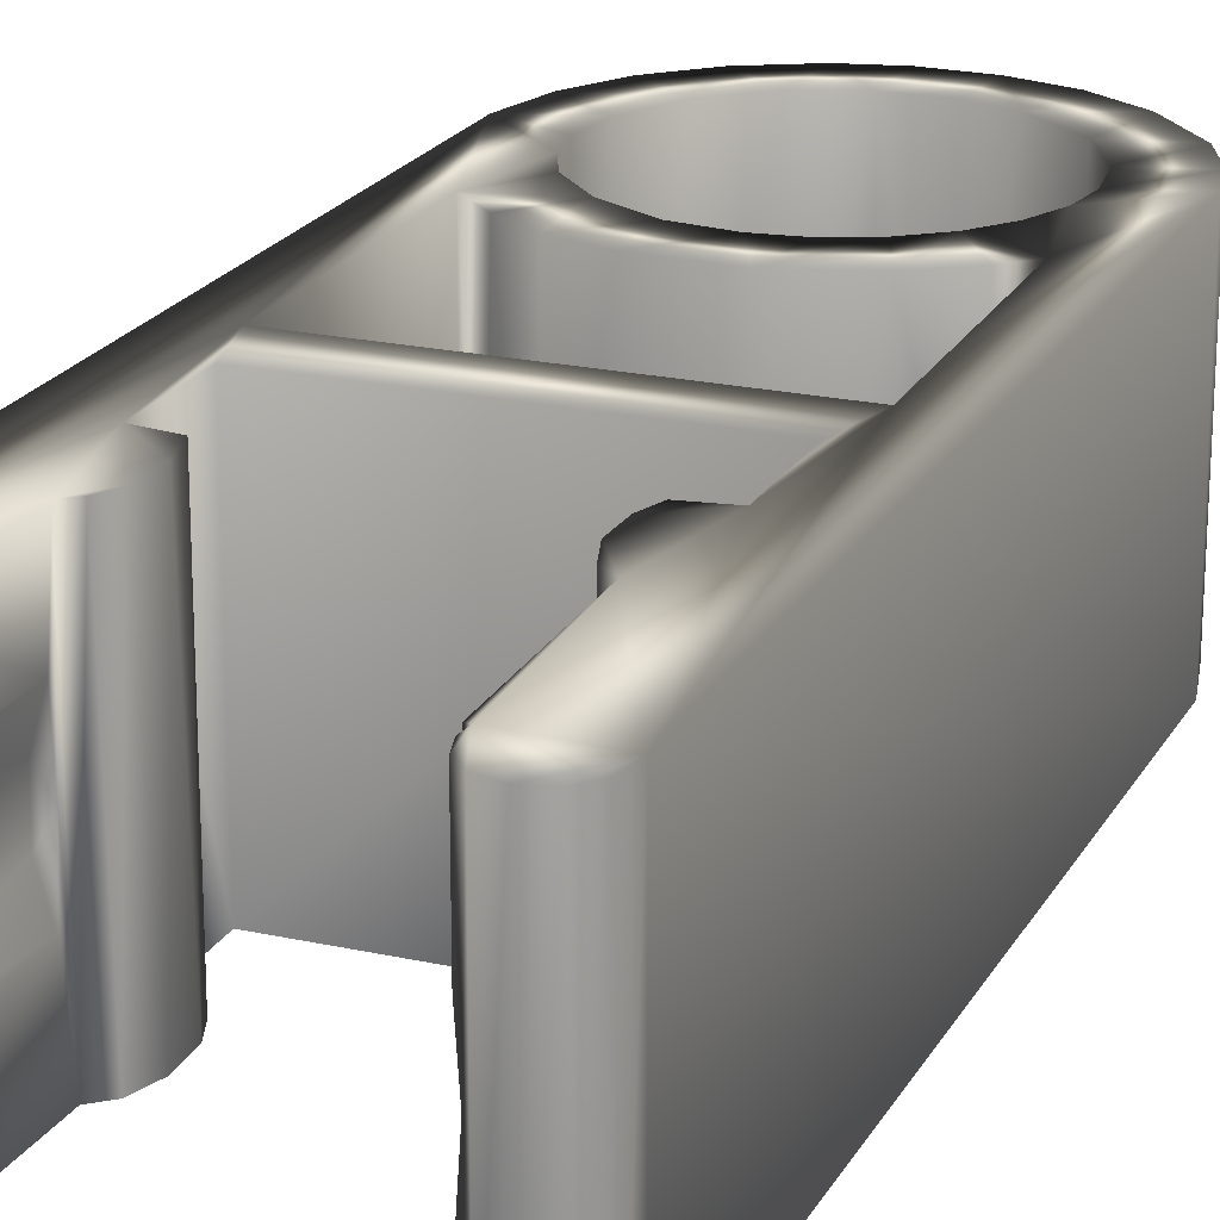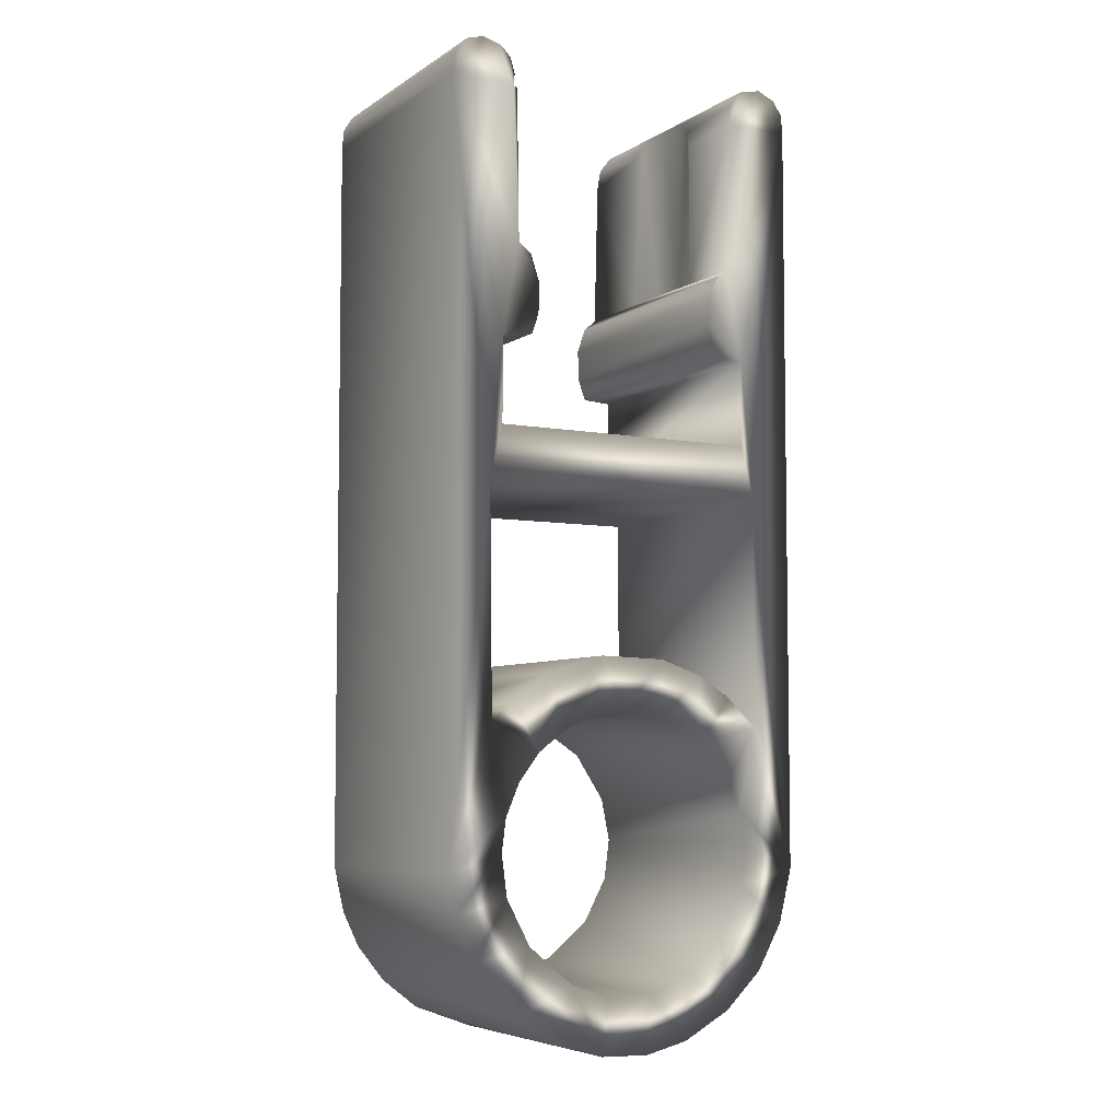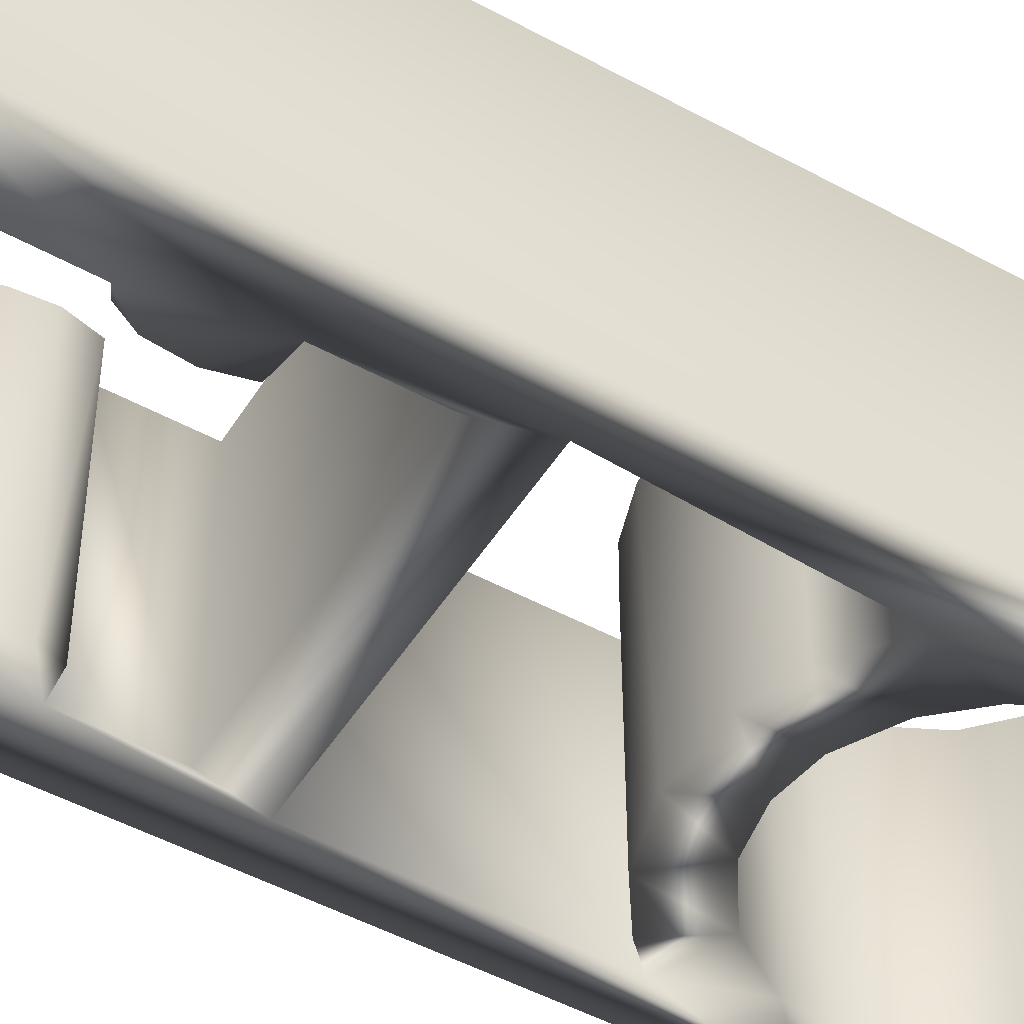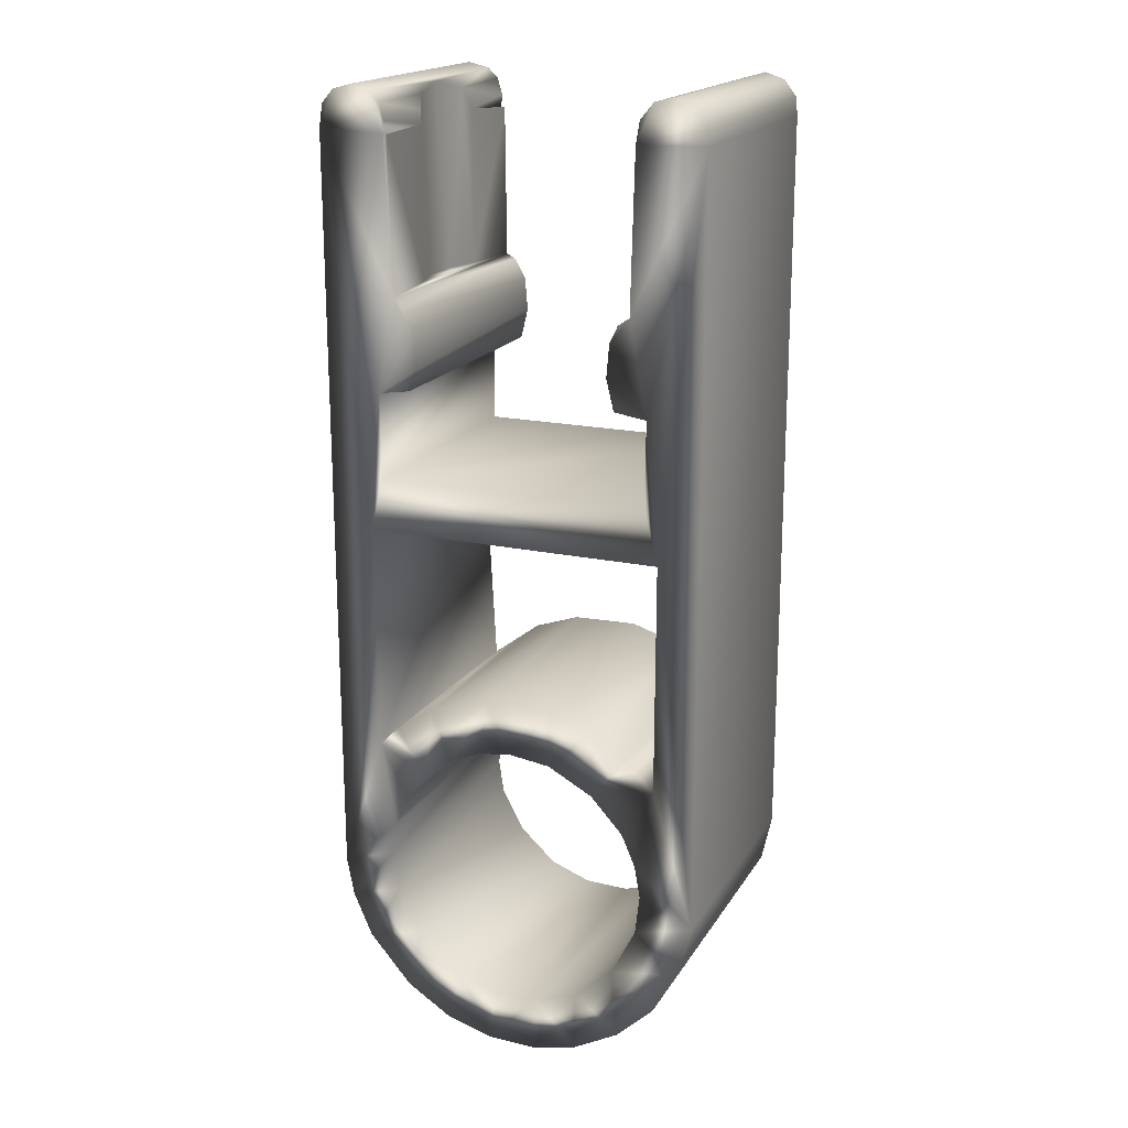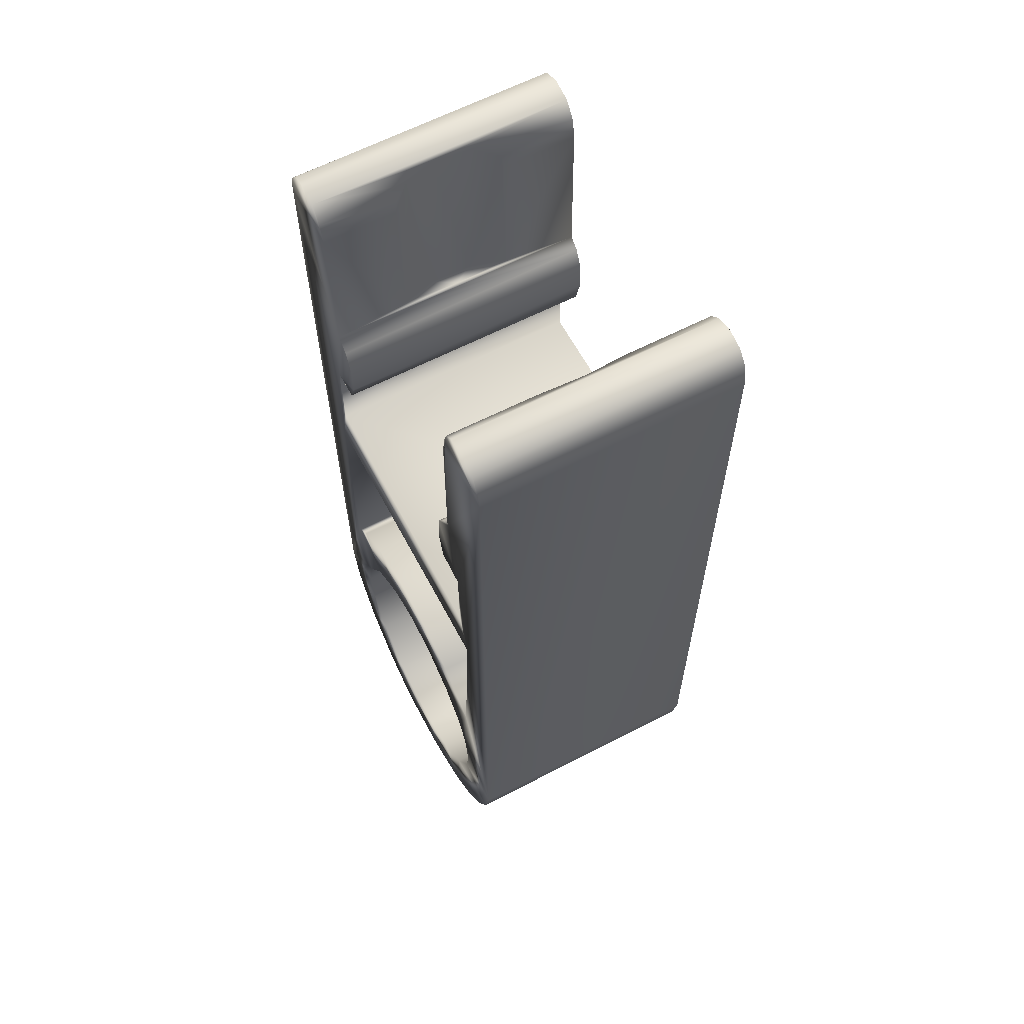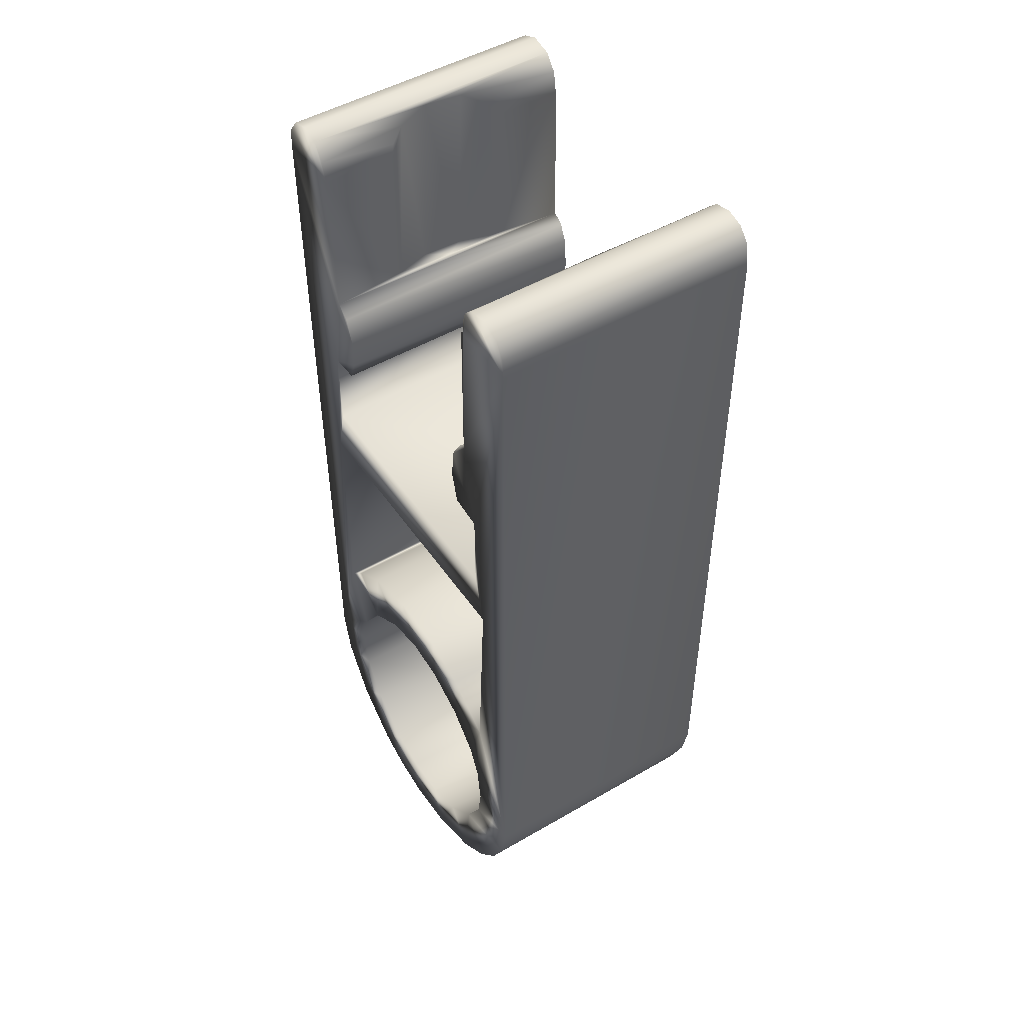
<metadata>
{"format":"obj","ext":"obj","renderer":"f3d","projection":"perspective","resolution":1024,"background":"white","views":[{"elev":20.9,"azim":-158.2,"up":"+Z"},{"elev":-6.0,"azim":-29.3,"up":"+Y"},{"elev":-49.6,"azim":-121.0,"up":"+Z"},{"elev":18.5,"azim":22.7,"up":"+Y"},{"elev":62.0,"azim":-117.8,"up":"+Y"},{"elev":48.9,"azim":-122.9,"up":"+Y"}]}
</metadata>
<code>
v -3.437 2.9 3.1
v -3.174 -3.174 -3.1
v 2.661 -3.603 3.1
v 3.547 -2.751 3.1
v -0.6303 4.429 3.1
v -4.469 -0.4224 -3.1
v -0.944 4.384 -3.1
v -4.311 -1.252 3.1
v 1.602 -2.758 3.1
v -0.4994 -3.153 3.1
v 2.85 13.75 0.04312
v -2.725 1.67 -3.1
v -0.9136 3.055 -3.1
v -0.07525 3.188 3.1
v 0.9136 3.055 3.1
v -0.8433 3.082 3.1
v 3.192 0.1505 3.1
v 3.055 0.9136 3.1
v -3.011 17.88 -1.059
v 1.963 2.491 3.1
v 3.799 18.28 3.1
v 2.725 1.67 3.1
v 4.151 -1.682 3.1
v 0.4931 -4.467 3.1
v 2.491 -1.963 -3.1
v 0.4994 -3.153 -3.1
v -4.448 17.72 -3.1
v 3.5 8.25 -3.1
v 3.188 0.07525 -3.1
v 3.2 9.5 3.1
v -3.2 9.5 3.1
v 2.53 13.51 3.1
v 2.339 13.1 3.1
v 2.451 11.62 3.1
v 2.888 17.29 3.1
v 3.278 18.17 3.1
v 0.4224 -4.469 -3.1
v -0.8378 -4.394 -3.1
v 3.2 11.5 3.1
v 1.977 4.036 3.1
v 3.026 17.92 -1.022
v 2.899 17.28 -1.35
v -2.491 -1.963 3.1
v 1.456 -4.252 -3.1
v -1.602 -2.758 -3.1
v -2.067 3.98 3.1
v -1.783 -4.12 3.1
v -2.92 13.75 1.286
v -2.451 11.62 3.1
v 2.893 13.75 1.357
v 2.92 13.75 -1.291
v -4.398 17.86 3.1
v -2.893 13.75 -1.361
v -2.911 17.6 1.327
v -2.902 17.37 -1.346
v -3.055 0.9136 -3.1
v -2.899 17.28 1.35
v -3.786 18.28 -3.1
v -3.137 13.75 -0.4969
v 3.123 18.05 0.6209
v -4.122 18.17 3.1
v -3.188 0.07525 3.1
v 2.911 17.6 -1.327
v 2.927 17.62 1.288
v -4.485 17.33 3.1
v -2.48 13.42 3.1
v -2.85 13.75 0.04312
v 3.137 13.75 0.4969
v 3.153 13.75 -0.4994
v -2.291 12.1 3.1
v -3.026 17.92 1.022
v -1.4 -2.857 3.1
v -3.055 -0.9136 3.1
v -3.2 11.5 3.1
v -3.703 18.29 3.1
v 2.794 13.69 3.1
v 4.227 18.09 3.1
v 3.179 18.11 -0.2981
v -2.94 17.25 3.1
v -3.026 17.92 3.1
v 2.974 17.8 -3.1
v 2.48 13.42 -3.1
v -3.153 13.75 0.4994
v -2.279 12.81 3.1
v 4.485 17.33 3.1
v -4.227 18.09 -3.1
v -3.278 18.17 3.1
v 3.5 8.25 3.1
v 2.486 11.55 -3.1
v -3.188 -0.07525 -3.1
v -2.85 17.25 3.1
v 2.038 4 -3.1
v 2.976 1.125 -3.1
v 4.48 -0.3526 -3.1
v -2.038 4 -3.1
v 4.147 18.15 -3.1
v 2.888 17.29 -3.1
v 2.273 12.34 3.1
v -3.226 3.107 -3.1
v -0.6669 -4.435 3.1
v 1.125 2.976 -3.1
v -2.502 -1.941 -3.1
v 3.278 18.17 -3.1
v 4.485 17.33 -3.1
v 2.992 3.341 -3.1
v -3.864 -2.285 3.1
v 4.231 -1.486 -3.1
v 3.5 2.826 -3.1
v -2.758 1.602 3.1
v -3.082 0.8433 3.1
v 2.239 2.239 -3.1
v 3.2 9.5 -3.1
v 2.776 3.522 3.1
v -4.224 -1.521 -3.1
v 4.443 17.77 -3.1
v 0.6303 4.429 -3.1
v -3.5 8.25 -3.1
v 0.944 4.384 3.1
v -0.5964 -3.125 -3.1
v -2.285 -3.864 -3.1
v -3.065 -0.8906 -3.1
v -3.832 -2.348 -3.1
v -3.2 9.5 -3.1
v 2.285 -3.864 -3.1
v 2.974 17.8 3.1
v 3.055 -0.9136 -3.1
v -4.48 -0.3526 3.1
v -4.485 17.27 -3.1
v -2.915 17.54 -3.1
v -2.451 11.62 -3.1
v -2.607 13.58 -3.1
v -3.026 17.92 -3.1
v -2.339 13.1 -3.1
v -2.94 17.25 -3.1
v -2.822 13.7 -3.1
v -3.178 18.11 0.02751
v 3.081 -0.7914 3.1
v 2.279 12.81 -3.1
v -2.915 17.54 3.1
v 3.697 18.29 -3.1
v -2.257 2.257 3.1
v 2.306 12.05 -3.1
v 3.484 2.847 3.1
v 2.502 -1.941 3.1
v -3.5 8.25 3.1
v -3.278 18.17 -3.1
v 1.4 -2.857 -3.1
v -2.974 3.374 3.1
v 0.07525 3.188 -3.1
v 2.794 13.69 -3.1
v -2.273 12.34 -3.1
v -2.851 -3.447 3.1
v -3.2 11.5 -3.1
v 2.901 17.27 1.345
v 4.443 17.77 3.1
v 0.547 -3.134 3.1
v 4.469 -0.4224 3.1
v 3.2 11.5 -3.1
v -1.602 2.758 3.1
v 1.521 -4.224 3.1
v -2.794 13.69 3.1
v -1.963 2.491 -3.1
v -2.85 17.25 -3.1
v 3.465 -2.821 -3.1
g mmGroup0
f 117 1 99
f 1 117 145
f 88 108 143
f 108 88 28
f 50 154 64
f 69 41 51
f 11 69 51
f 68 78 69
f 42 51 41
f 42 41 63
f 71 83 136
f 59 136 83
f 41 69 78
f 83 71 48
f 57 48 71
f 57 71 54
f 48 67 83
f 59 67 53
f 19 59 53
f 53 55 19
f 64 68 50
f 68 64 60
f 59 19 136
f 11 50 68
f 11 68 69
f 83 67 59
f 68 60 78
f 153 31 123
f 31 153 74
f 39 112 30
f 112 39 158
f 49 153 130
f 153 49 74
f 39 89 158
f 89 39 34
f 31 112 123
f 112 31 30
f 115 85 104
f 85 115 155
f 21 96 140
f 96 21 77
f 96 155 115
f 155 96 77
f 103 78 36
f 36 78 60
f 36 140 103
f 140 36 21
f 35 64 154
f 125 64 35
f 63 81 97
f 64 125 60
f 81 63 41
f 36 60 125
f 103 41 78
f 41 103 81
f 63 97 42
f 136 146 87
f 80 54 71
f 54 80 139
f 132 19 129
f 54 139 57
f 75 146 58
f 146 75 87
f 55 129 19
f 52 27 65
f 128 65 27
f 27 52 86
f 61 58 86
f 58 61 75
f 79 57 139
f 55 134 129
f 87 71 136
f 71 87 80
f 146 19 132
f 19 146 136
f 61 86 52
f 104 157 94
f 157 104 85
f 65 6 127
f 6 65 128
f 57 79 91
f 134 55 163
f 88 117 28
f 117 88 145
f 70 151 84
f 131 66 133
f 133 84 151
f 151 49 130
f 49 151 70
f 84 133 66
f 131 161 66
f 161 131 135
f 89 34 142
f 142 98 138
f 33 138 98
f 32 82 33
f 32 150 82
f 150 32 76
f 98 142 34
f 138 33 82
f 50 76 35
f 50 35 154
f 150 51 97
f 11 76 50
f 76 11 150
f 150 11 51
f 97 51 42
f 67 135 53
f 53 135 163
f 53 163 55
f 161 48 91
f 135 67 161
f 161 67 48
f 91 48 57
f 156 147 26
f 137 126 144
f 22 93 18
f 15 149 101
f 149 15 14
f 9 25 147
f 25 9 144
f 147 156 9
f 156 26 119
f 25 144 126
f 17 29 137
f 93 22 111
f 20 111 22
f 121 73 102
f 43 45 102
f 45 43 72
f 119 72 10
f 119 10 156
f 56 62 90
f 62 56 110
f 12 109 56
f 162 109 12
f 109 162 141
f 13 16 159
f 14 13 149
f 13 14 16
f 126 137 29
f 20 101 111
f 18 29 17
f 29 18 93
f 43 102 73
f 90 73 121
f 73 90 62
f 72 119 45
f 110 56 109
f 159 162 13
f 101 20 15
f 162 159 141
f 113 105 92
f 92 40 113
f 118 92 116
f 92 118 40
f 124 3 160
f 65 79 87
f 79 65 161
f 87 79 80
f 84 161 74
f 70 74 49
f 161 84 66
f 84 74 70
f 145 127 1
f 62 127 8
f 127 145 65
f 65 61 52
f 73 8 106
f 65 75 61
f 43 106 152
f 74 145 31
f 110 127 62
f 8 73 62
f 106 43 73
f 72 152 47
f 152 72 43
f 72 47 100
f 100 10 72
f 10 100 156
f 156 100 24
f 160 156 24
f 156 160 9
f 3 9 160
f 9 3 144
f 4 144 3
f 23 144 4
f 144 23 137
f 65 87 75
f 145 74 65
f 161 65 74
f 31 145 88
f 31 88 30
f 30 88 39
f 85 39 88
f 34 39 98
f 39 33 98
f 76 33 39
f 76 32 33
f 85 76 39
f 85 35 76
f 35 36 125
f 35 21 36
f 127 110 1
f 109 1 110
f 141 1 109
f 1 141 148
f 148 141 46
f 159 46 141
f 46 159 5
f 16 5 159
f 5 16 14
f 5 14 118
f 118 14 15
f 40 15 20
f 15 40 118
f 20 113 40
f 143 20 22
f 143 22 18
f 20 143 113
f 157 137 23
f 137 157 17
f 35 77 21
f 17 157 18
f 35 155 77
f 18 157 143
f 35 85 155
f 143 157 88
f 88 157 85
f 91 79 161
f 79 139 80
f 160 44 124
f 82 150 138
f 158 89 142
f 138 158 142
f 138 150 158
f 103 97 81
f 86 128 27
f 121 6 90
f 58 128 86
f 6 121 114
f 117 6 128
f 56 6 99
f 146 128 58
f 6 117 99
f 6 56 90
f 99 12 56
f 162 99 95
f 99 162 12
f 13 95 7
f 95 13 162
f 13 7 149
f 149 7 116
f 149 116 101
f 92 101 116
f 101 92 111
f 105 111 92
f 108 111 105
f 111 108 93
f 94 93 108
f 153 117 128
f 117 123 28
f 117 153 123
f 28 123 112
f 158 28 112
f 140 97 103
f 102 114 121
f 114 102 122
f 122 102 2
f 2 102 120
f 45 120 102
f 120 45 38
f 119 38 45
f 38 119 37
f 37 119 26
f 44 26 147
f 26 44 37
f 147 124 44
f 124 147 25
f 25 164 124
f 164 25 126
f 107 126 29
f 94 29 93
f 94 108 28
f 96 97 140
f 126 107 164
f 115 97 96
f 104 97 115
f 97 104 150
f 29 94 107
f 150 104 158
f 158 104 28
f 94 28 104
f 129 134 132
f 128 135 153
f 132 128 146
f 134 128 132
f 128 134 135
f 135 134 163
f 133 135 131
f 153 151 130
f 135 133 153
f 151 153 133
f 37 24 100
f 160 37 44
f 37 160 24
f 107 23 164
f 4 164 23
f 23 107 157
f 94 157 107
f 105 143 108
f 143 105 113
f 116 5 118
f 106 2 152
f 2 106 122
f 8 114 106
f 114 8 6
f 120 47 152
f 47 120 38
f 100 38 37
f 99 148 46
f 46 7 95
f 7 46 5
f 3 124 164
f 5 116 7
f 122 106 114
f 152 2 120
f 38 100 47
f 148 99 1
f 46 95 99
f 3 164 4
f 127 6 8

</code>
